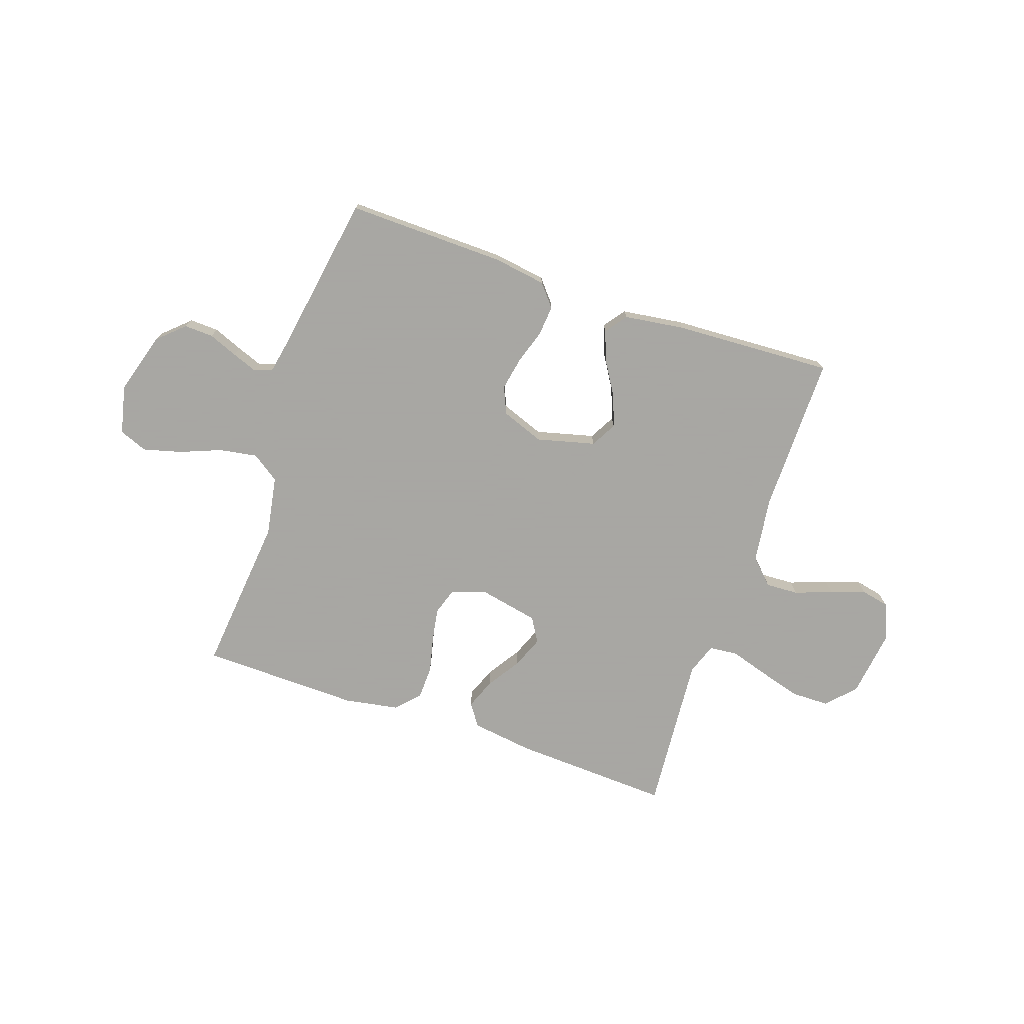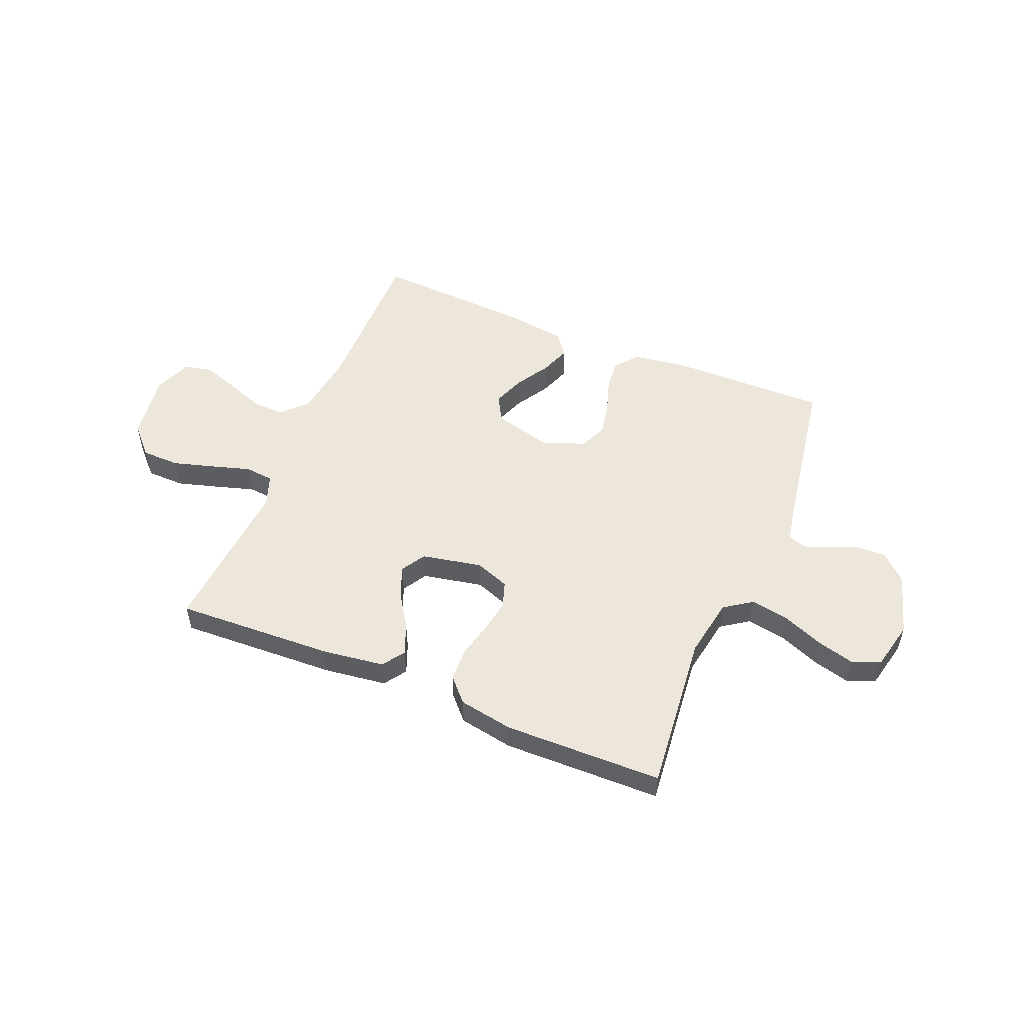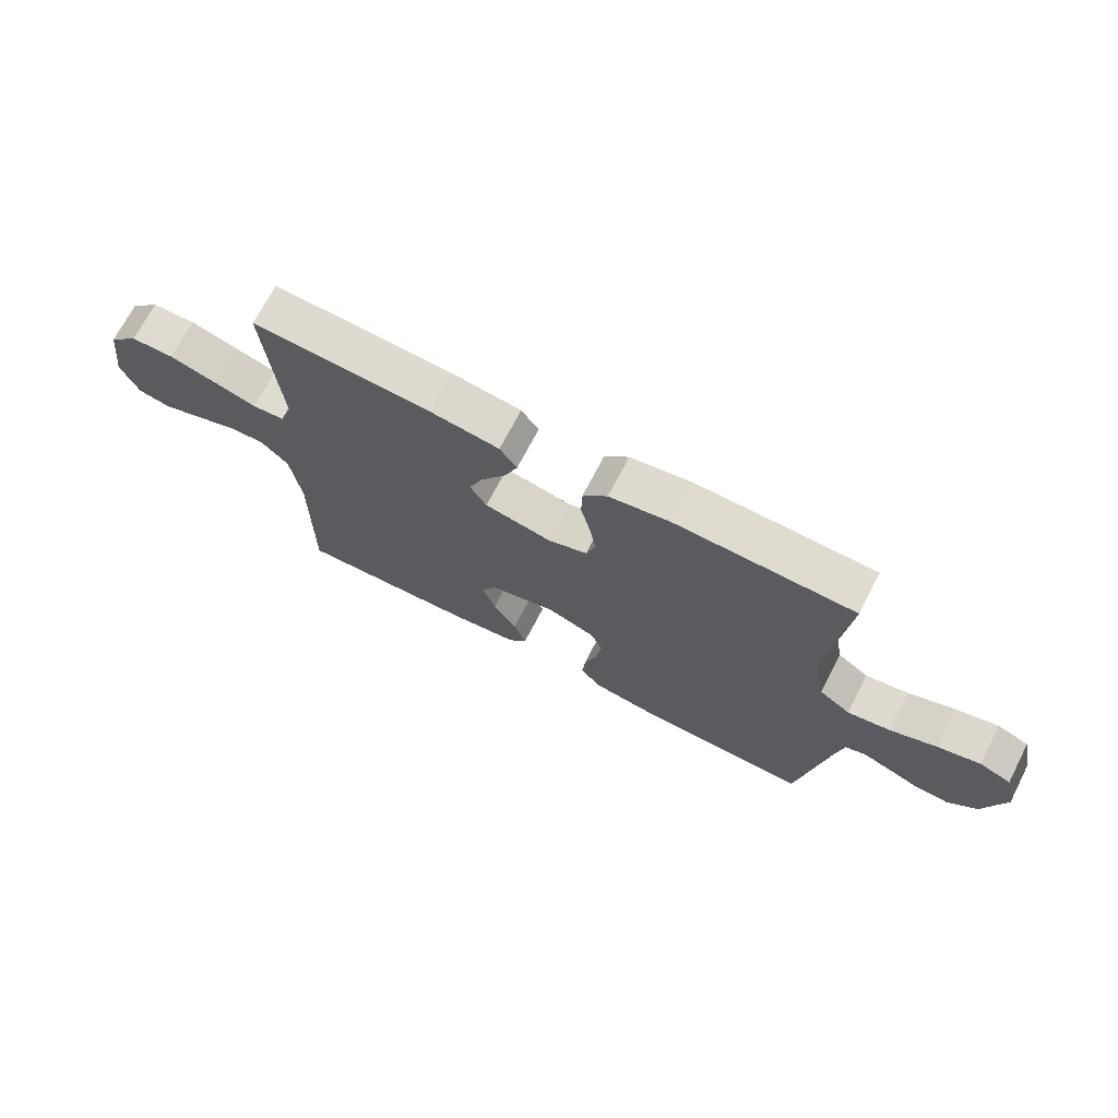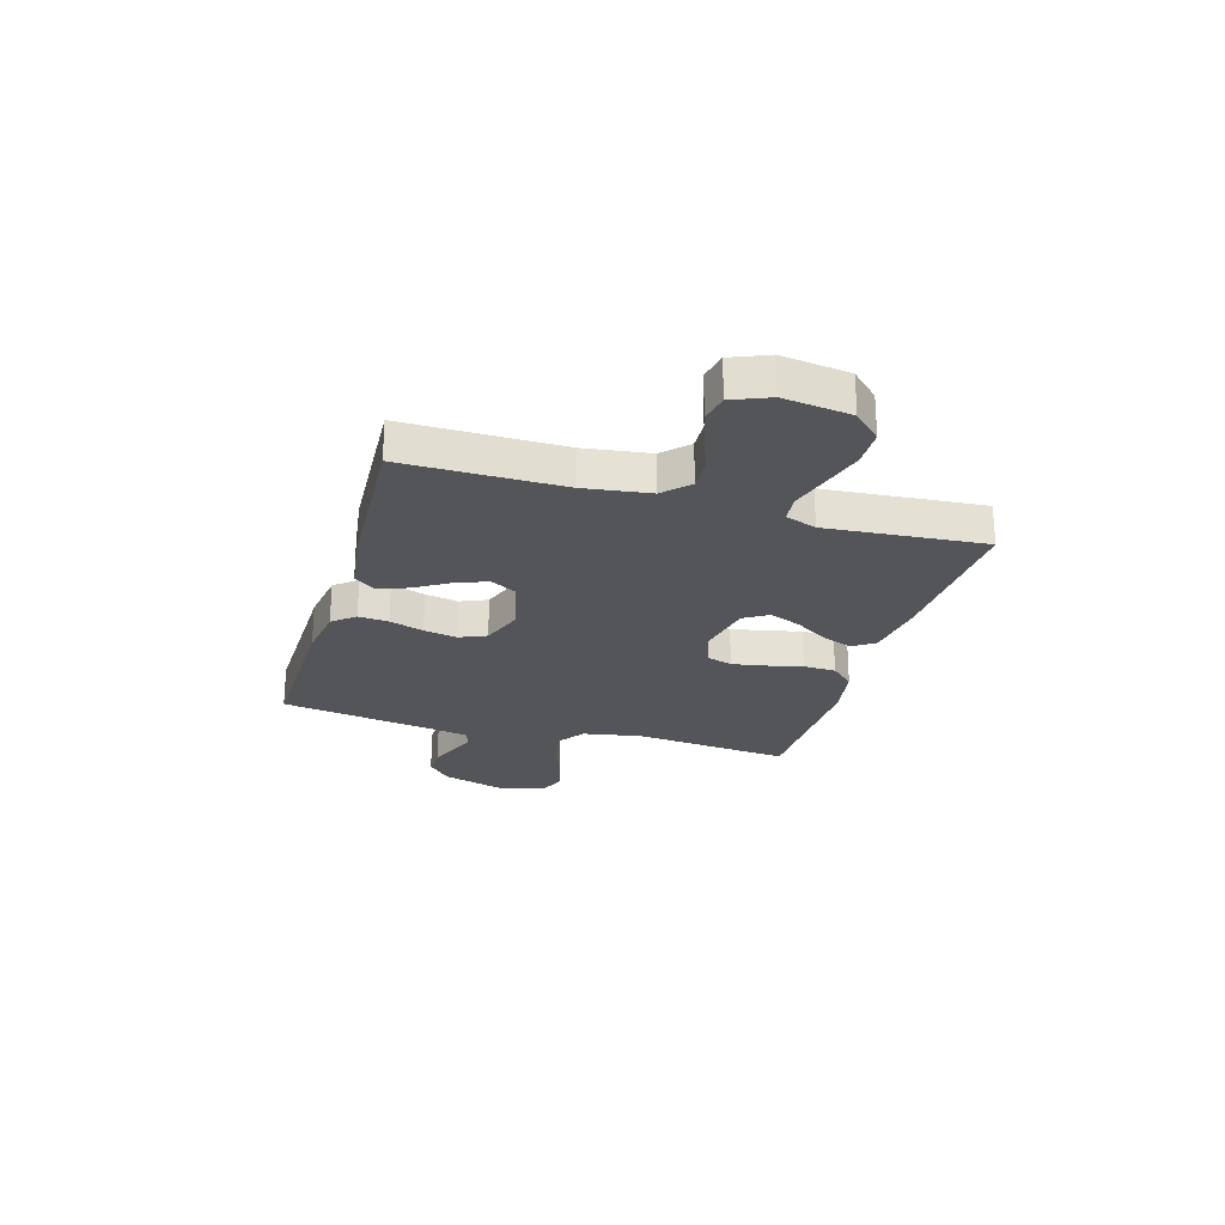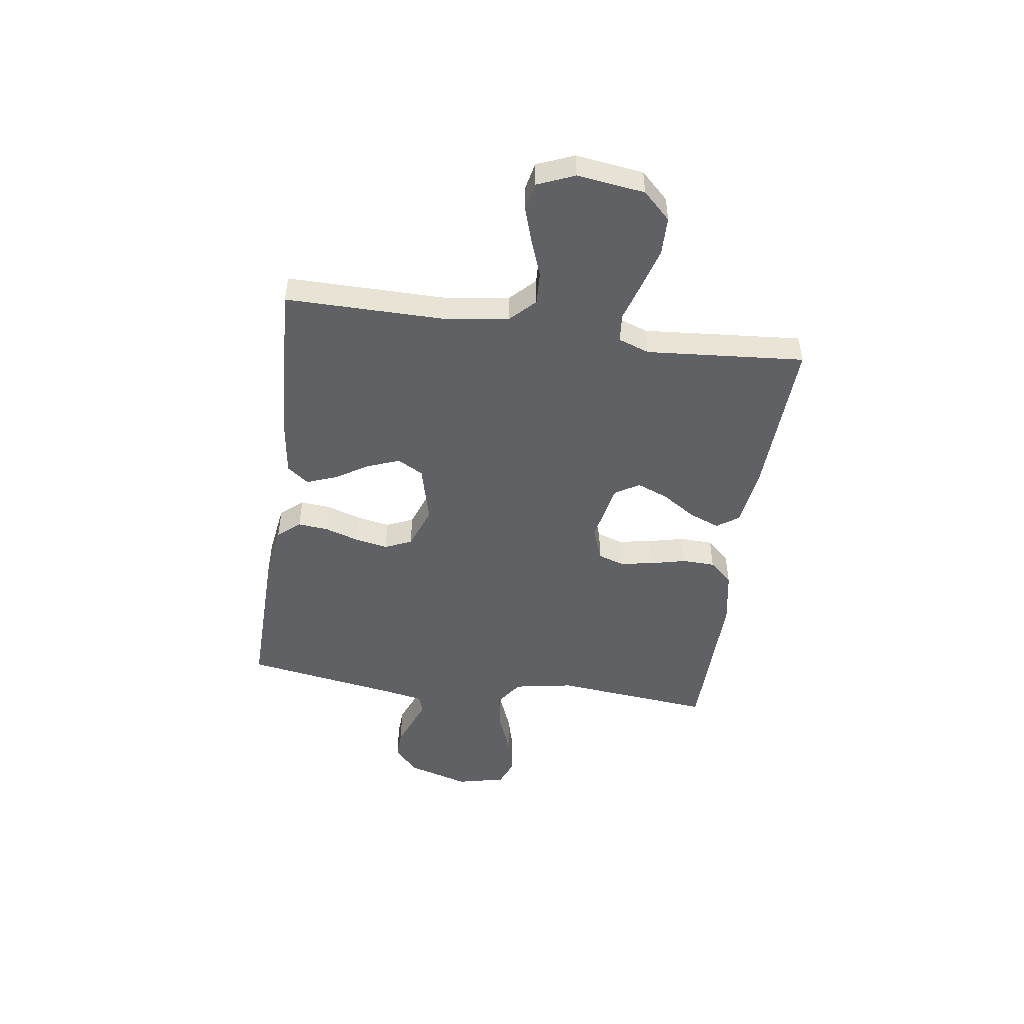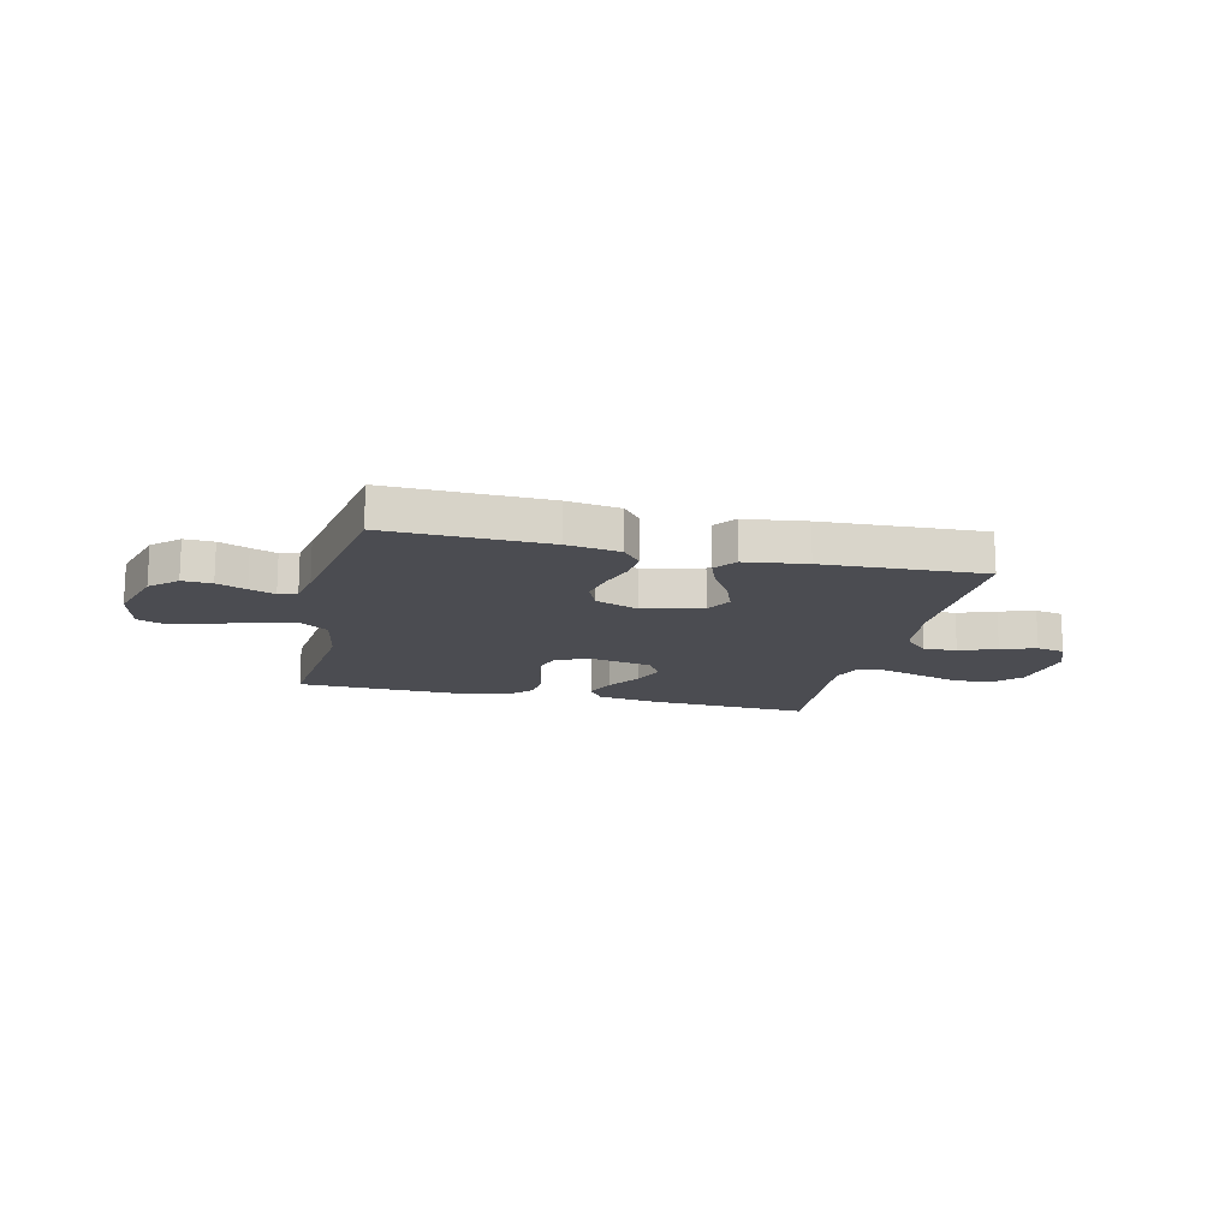
<metadata>
{"format":"obj","ext":"obj","renderer":"f3d","projection":"perspective","resolution":1024,"background":"white","views":[{"elev":-74.4,"azim":161.1,"up":"+Y"},{"elev":52.9,"azim":22.5,"up":"+Y"},{"elev":70.3,"azim":27.3,"up":"+Z"},{"elev":-24.6,"azim":-106.3,"up":"+Y"},{"elev":-48.6,"azim":-98.1,"up":"+Y"},{"elev":-15.4,"azim":166.6,"up":"+Y"}]}
</metadata>
<code>
v 0.5 0.07 -0.5
v 0.2 0.07 -0.494
v 0.1 0.07 -0.479
v 0.065 0.07 -0.437
v 0.07 0.07 -0.38
v 0.091 0.07 -0.315
v 0.103 0.07 -0.252
v 0.081 0.07 -0.201
v 0 0.07 -0.171
v -0.11 0.07 -0.199
v -0.137 0.07 -0.248
v -0.114 0.07 -0.308
v -0.075 0.07 -0.372
v -0.054 0.07 -0.428
v -0.085 0.07 -0.469
v -0.2 0.07 -0.485
v -0.5 0.07 -0.5
v -0.498 0.07 -0.2
v -0.515 0.07 -0.076
v -0.561 0.07 -0.03
v -0.623 0.07 -0.033
v -0.693 0.07 -0.059
v -0.759 0.07 -0.081
v -0.812 0.07 -0.07
v -0.841 0.07 0
v -0.824 0.07 0.128
v -0.774 0.07 0.18
v -0.702 0.07 0.181
v -0.623 0.07 0.158
v -0.551 0.07 0.136
v -0.497 0.07 0.141
v -0.476 0.07 0.2
v -0.5 0.07 0.5
v -0.2 0.07 0.486
v -0.083 0.07 0.47
v -0.054 0.07 0.428
v -0.077 0.07 0.37
v -0.118 0.07 0.307
v -0.142 0.07 0.247
v -0.114 0.07 0.201
v 0 0.07 0.178
v 0.065 0.07 0.202
v 0.081 0.07 0.251
v 0.07 0.07 0.314
v 0.054 0.07 0.382
v 0.056 0.07 0.444
v 0.097 0.07 0.488
v 0.2 0.07 0.506
v 0.5 0.07 0.5
v 0.47 0.07 0.2
v 0.49 0.07 0.087
v 0.542 0.07 0.051
v 0.614 0.07 0.063
v 0.692 0.07 0.094
v 0.764 0.07 0.113
v 0.817 0.07 0.092
v 0.838 0.07 0
v 0.803 0.07 -0.117
v 0.754 0.07 -0.162
v 0.699 0.07 -0.16
v 0.644 0.07 -0.138
v 0.596 0.07 -0.12
v 0.562 0.07 -0.132
v 0.549 0.07 -0.2
v 0.5 0 -0.5
v 0.2 0 -0.494
v 0.1 0 -0.479
v 0.065 0 -0.437
v 0.07 0 -0.38
v 0.091 0 -0.315
v 0.103 0 -0.252
v 0.081 0 -0.201
v 0 0 -0.171
v -0.11 0 -0.199
v -0.137 0 -0.248
v -0.114 0 -0.308
v -0.075 0 -0.372
v -0.054 0 -0.428
v -0.085 0 -0.469
v -0.2 0 -0.485
v -0.5 0 -0.5
v -0.498 0 -0.2
v -0.515 0 -0.076
v -0.561 0 -0.03
v -0.623 0 -0.033
v -0.693 0 -0.059
v -0.759 0 -0.081
v -0.812 0 -0.07
v -0.841 0 0
v -0.824 0 0.128
v -0.774 0 0.18
v -0.702 0 0.181
v -0.623 0 0.158
v -0.551 0 0.136
v -0.497 0 0.141
v -0.476 0 0.2
v -0.5 0 0.5
v -0.2 0 0.486
v -0.083 0 0.47
v -0.054 0 0.428
v -0.077 0 0.37
v -0.118 0 0.307
v -0.142 0 0.247
v -0.114 0 0.201
v 0 0 0.178
v 0.065 0 0.202
v 0.081 0 0.251
v 0.07 0 0.314
v 0.054 0 0.382
v 0.056 0 0.444
v 0.097 0 0.488
v 0.2 0 0.506
v 0.5 0 0.5
v 0.47 0 0.2
v 0.49 0 0.087
v 0.542 0 0.051
v 0.614 0 0.063
v 0.692 0 0.094
v 0.764 0 0.113
v 0.817 0 0.092
v 0.838 0 0
v 0.803 0 -0.117
v 0.754 0 -0.162
v 0.699 0 -0.16
v 0.644 0 -0.138
v 0.596 0 -0.12
v 0.562 0 -0.132
v 0.549 0 -0.2
f 59 60 61
f 58 59 61
f 57 58 61
f 56 57 61
f 55 56 61
f 54 55 61
f 53 54 61
f 52 53 61 62
f 51 52 62 63
f 48 49 50
f 47 48 50
f 46 47 50
f 45 46 50
f 44 45 50
f 43 44 50 51
f 51 63 64
f 43 51 64
f 42 43 64
f 36 37 38
f 35 36 38
f 34 35 38
f 33 34 38
f 32 33 38
f 31 32 38 39
f 28 29 30
f 27 28 30
f 26 27 30
f 25 26 30
f 24 25 30
f 23 24 30
f 22 23 30
f 21 22 30
f 20 21 30 31
f 31 39 40
f 20 31 40
f 19 20 40
f 16 17 18
f 15 16 18
f 14 15 18
f 13 14 18
f 12 13 18
f 11 12 18 19
f 4 5 6
f 3 4 6
f 2 3 6
f 1 2 6
f 64 1 6
f 64 6 7
f 64 7 8
f 42 64 8
f 41 42 8
f 19 40 41
f 11 19 41
f 10 11 41
f 9 10 41
f 8 9 41
f 125 124 123
f 125 123 122
f 125 122 121
f 125 121 120
f 125 120 119
f 125 119 118
f 125 118 117
f 126 125 117 116
f 127 126 116 115
f 114 113 112
f 114 112 111
f 114 111 110
f 114 110 109
f 114 109 108
f 115 114 108 107
f 128 127 115
f 128 115 107
f 128 107 106
f 102 101 100
f 102 100 99
f 102 99 98
f 102 98 97
f 102 97 96
f 103 102 96 95
f 94 93 92
f 94 92 91
f 94 91 90
f 94 90 89
f 94 89 88
f 94 88 87
f 94 87 86
f 94 86 85
f 95 94 85 84
f 104 103 95
f 104 95 84
f 104 84 83
f 82 81 80
f 82 80 79
f 82 79 78
f 82 78 77
f 82 77 76
f 83 82 76 75
f 70 69 68
f 70 68 67
f 70 67 66
f 70 66 65
f 70 65 128
f 71 70 128
f 72 71 128
f 72 128 106
f 72 106 105
f 105 104 83
f 105 83 75
f 105 75 74
f 105 74 73
f 105 73 72
f 1 65 66 2
f 2 66 67 3
f 3 67 68 4
f 4 68 69 5
f 5 69 70 6
f 6 70 71 7
f 7 71 72 8
f 8 72 73 9
f 9 73 74 10
f 10 74 75 11
f 11 75 76 12
f 12 76 77 13
f 13 77 78 14
f 14 78 79 15
f 15 79 80 16
f 16 80 81 17
f 17 81 82 18
f 18 82 83 19
f 19 83 84 20
f 20 84 85 21
f 21 85 86 22
f 22 86 87 23
f 23 87 88 24
f 24 88 89 25
f 25 89 90 26
f 26 90 91 27
f 27 91 92 28
f 28 92 93 29
f 29 93 94 30
f 30 94 95 31
f 31 95 96 32
f 32 96 97 33
f 33 97 98 34
f 34 98 99 35
f 35 99 100 36
f 36 100 101 37
f 37 101 102 38
f 38 102 103 39
f 39 103 104 40
f 40 104 105 41
f 41 105 106 42
f 42 106 107 43
f 43 107 108 44
f 44 108 109 45
f 45 109 110 46
f 46 110 111 47
f 47 111 112 48
f 48 112 113 49
f 49 113 114 50
f 50 114 115 51
f 51 115 116 52
f 52 116 117 53
f 53 117 118 54
f 54 118 119 55
f 55 119 120 56
f 56 120 121 57
f 57 121 122 58
f 58 122 123 59
f 59 123 124 60
f 60 124 125 61
f 61 125 126 62
f 62 126 127 63
f 63 127 128 64
f 64 128 65 1

</code>
